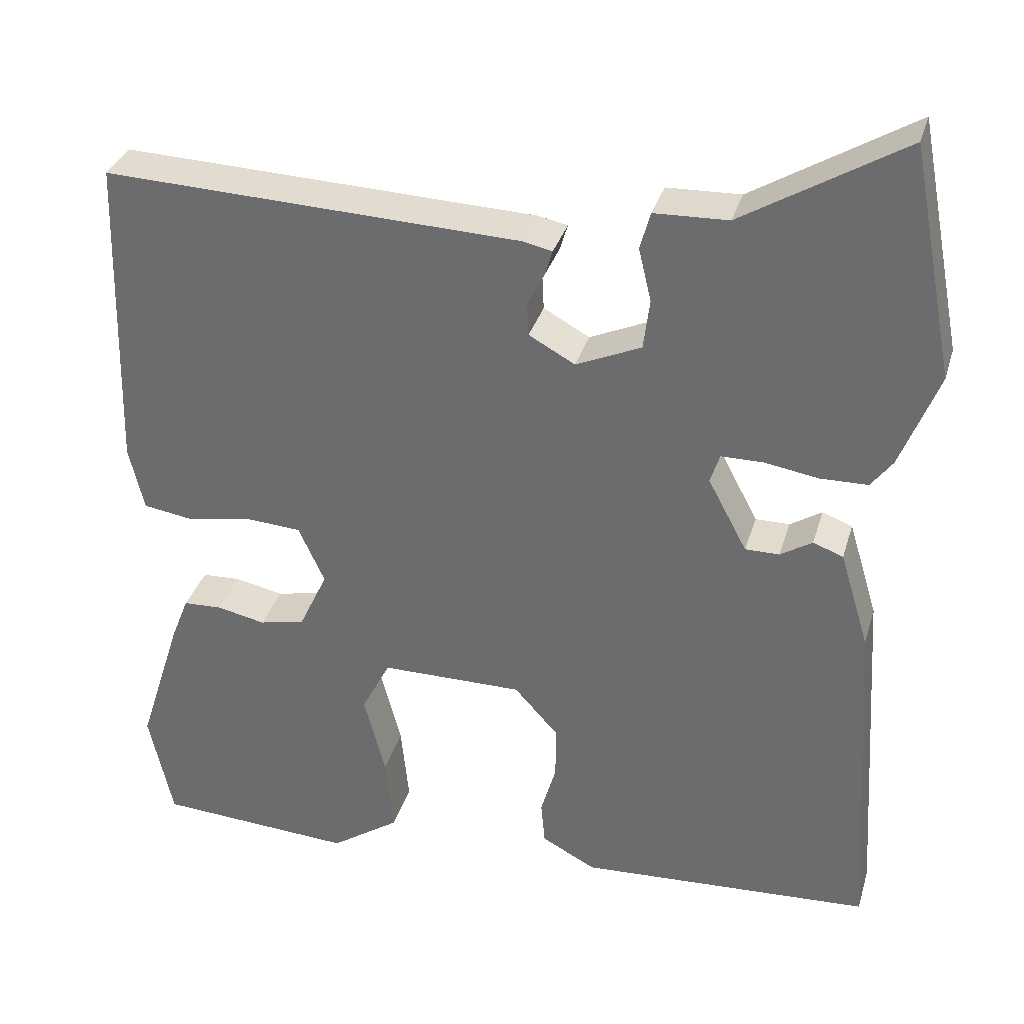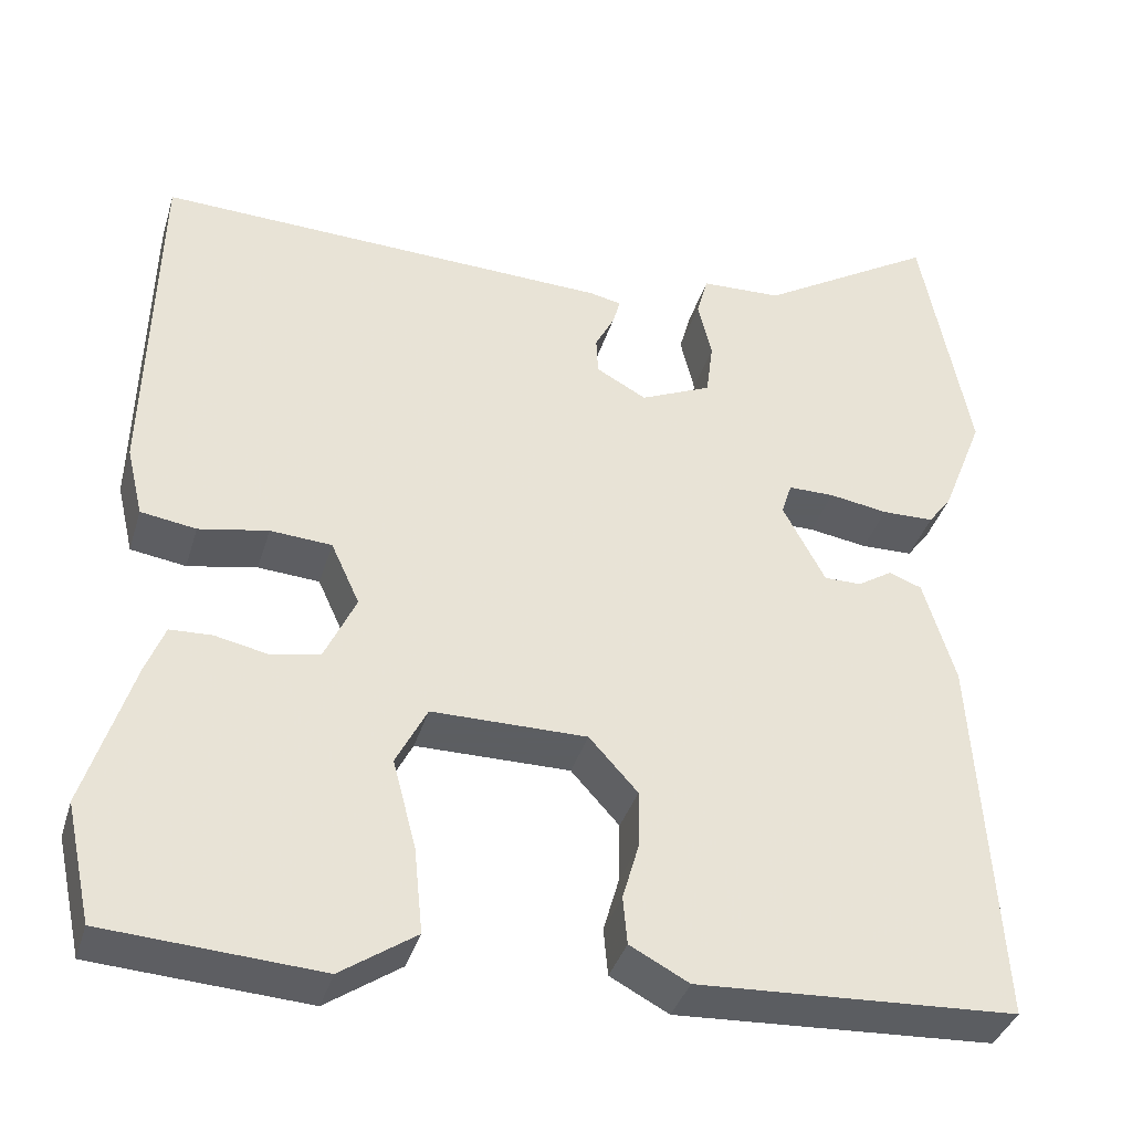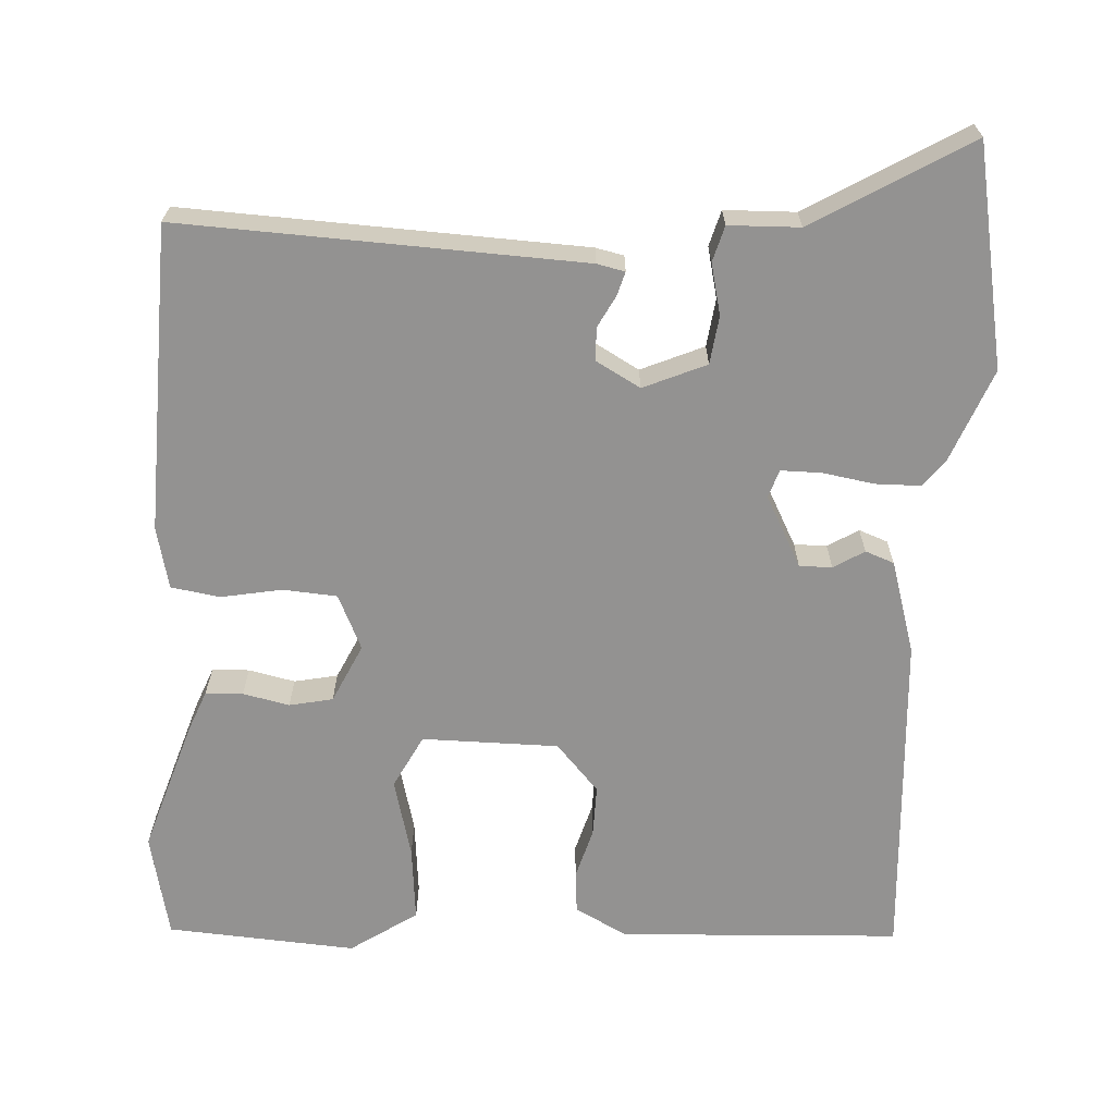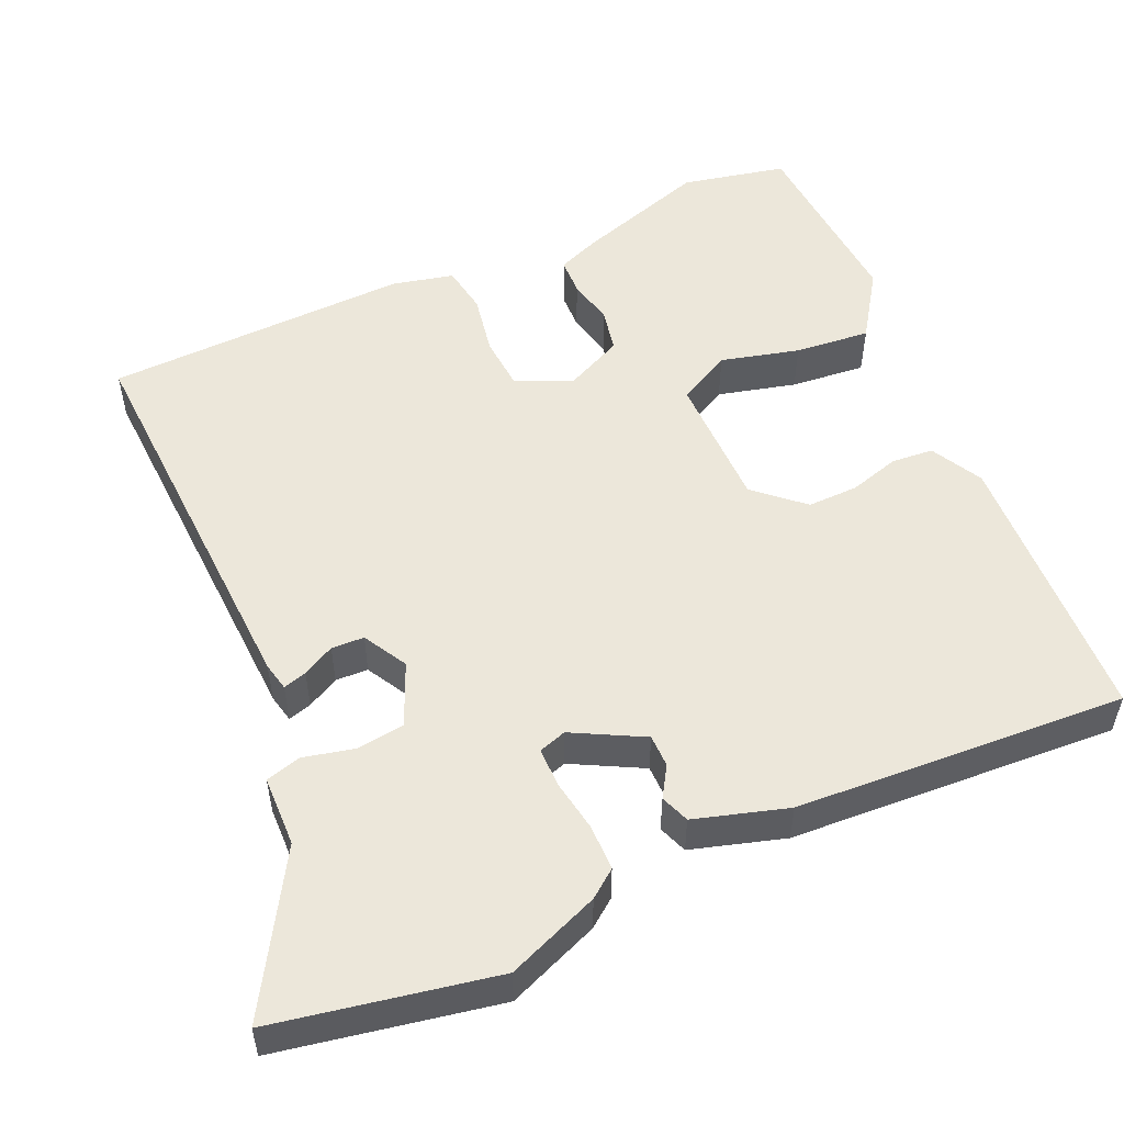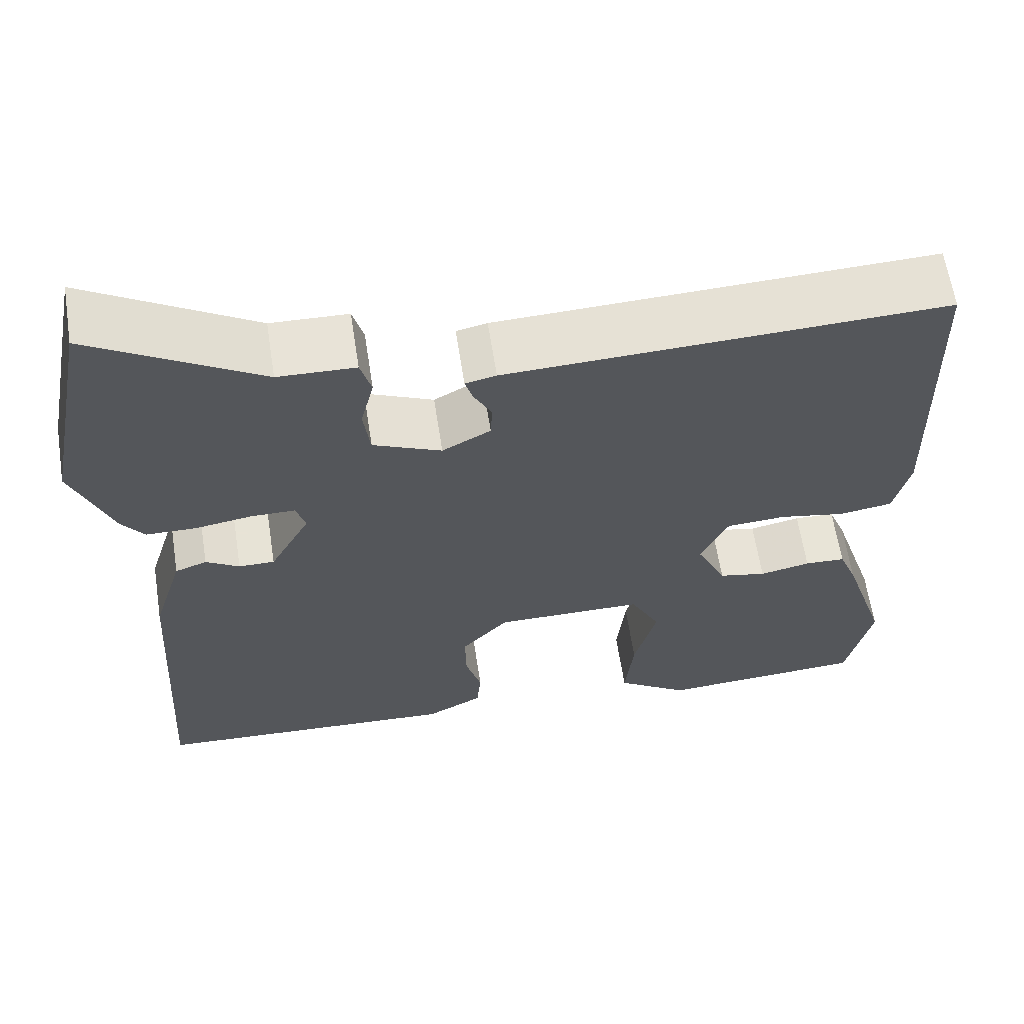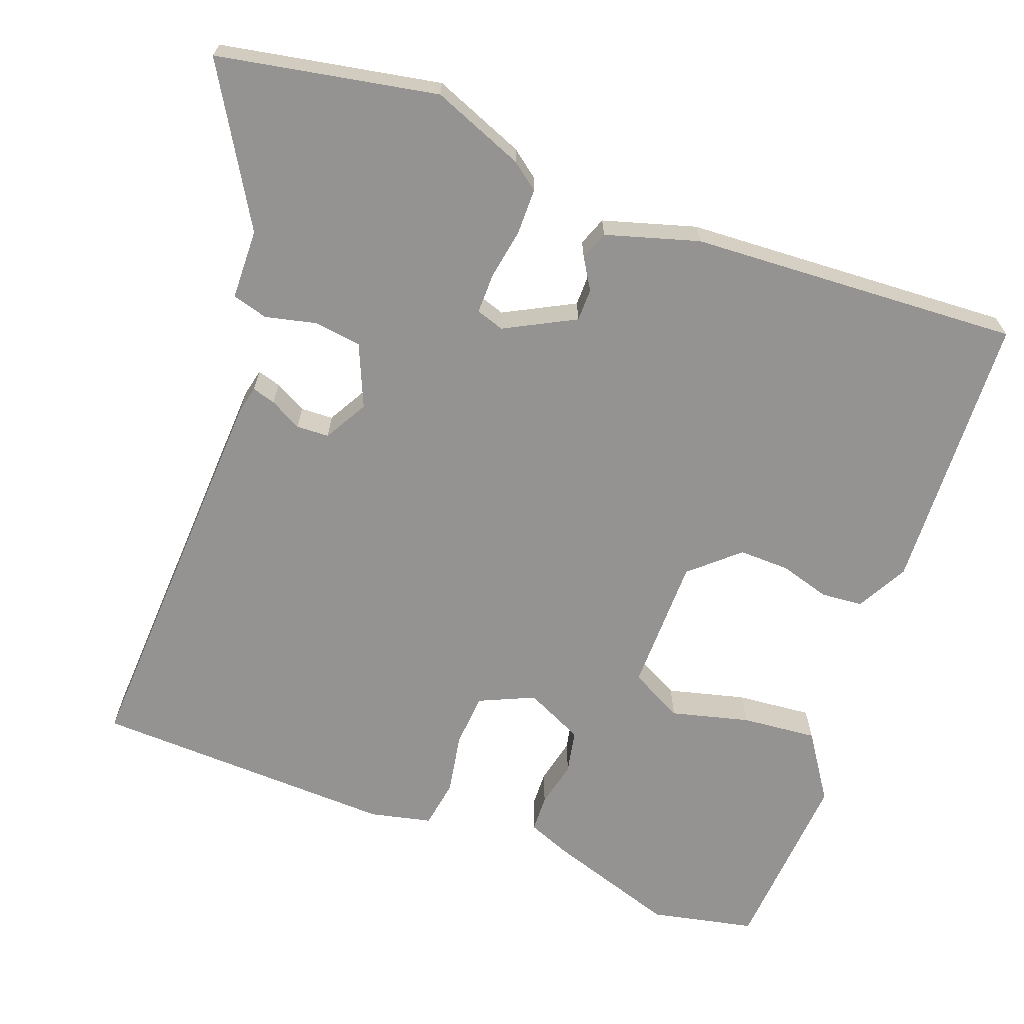
<metadata>
{"format":"obj","ext":"obj","renderer":"f3d","projection":"perspective","resolution":1024,"background":"white","views":[{"elev":33.3,"azim":15.7,"up":"+Z"},{"elev":-37.4,"azim":-16.1,"up":"+Z"},{"elev":-66.5,"azim":-3.4,"up":"+Y"},{"elev":52.8,"azim":65.7,"up":"+Y"},{"elev":62.6,"azim":171.2,"up":"+Z"},{"elev":-66.8,"azim":69.2,"up":"+Y"}]}
</metadata>
<code>
v 0.495 0.07 -0.472
v 0.126 0.07 -0.491
v 0.058 0.07 -0.455
v 0.053 0.07 -0.4
v 0.072 0.07 -0.334
v 0.073 0.07 -0.267
v 0.017 0.07 -0.205
v -0.162 0.07 -0.205
v -0.198 0.07 -0.275
v -0.171 0.07 -0.378
v -0.161 0.07 -0.477
v -0.248 0.07 -0.536
v -0.496 0.07 -0.52
v -0.526 0.07 -0.383
v -0.471 0.07 -0.21
v -0.449 0.07 -0.154
v -0.4 0.07 -0.152
v -0.339 0.07 -0.165
v -0.282 0.07 -0.153
v -0.246 0.07 -0.076
v -0.279 0.07 -0.004
v -0.35 0.07 0.001
v -0.43 0.07 -0.014
v -0.494 0.07 -0.004
v -0.513 0.07 0.077
v -0.502 0.07 0.479
v 0.024 0.07 0.458
v 0.061 0.07 0.45
v 0.052 0.07 0.419
v 0.03 0.07 0.377
v 0.032 0.07 0.334
v 0.09 0.07 0.302
v 0.172 0.07 0.338
v 0.18 0.07 0.401
v 0.164 0.07 0.468
v 0.177 0.07 0.515
v 0.27 0.07 0.518
v 0.473 0.07 0.64
v 0.529 0.07 0.351
v 0.481 0.07 0.229
v 0.454 0.07 0.193
v 0.394 0.07 0.192
v 0.326 0.07 0.203
v 0.273 0.07 0.203
v 0.261 0.07 0.166
v 0.31 0.07 0.074
v 0.353 0.07 0.074
v 0.393 0.07 0.099
v 0.431 0.07 0.085
v 0.468 0.07 -0.037
v 0.495 0 -0.472
v 0.126 0 -0.491
v 0.058 0 -0.455
v 0.053 0 -0.4
v 0.072 0 -0.334
v 0.073 0 -0.267
v 0.017 0 -0.205
v -0.162 0 -0.205
v -0.198 0 -0.275
v -0.171 0 -0.378
v -0.161 0 -0.477
v -0.248 0 -0.536
v -0.496 0 -0.52
v -0.526 0 -0.383
v -0.471 0 -0.21
v -0.449 0 -0.154
v -0.4 0 -0.152
v -0.339 0 -0.165
v -0.282 0 -0.153
v -0.246 0 -0.076
v -0.279 0 -0.004
v -0.35 0 0.001
v -0.43 0 -0.014
v -0.494 0 -0.004
v -0.513 0 0.077
v -0.502 0 0.479
v 0.024 0 0.458
v 0.061 0 0.45
v 0.052 0 0.419
v 0.03 0 0.377
v 0.032 0 0.334
v 0.09 0 0.302
v 0.172 0 0.338
v 0.18 0 0.401
v 0.164 0 0.468
v 0.177 0 0.515
v 0.27 0 0.518
v 0.473 0 0.64
v 0.529 0 0.351
v 0.481 0 0.229
v 0.454 0 0.193
v 0.394 0 0.192
v 0.326 0 0.203
v 0.273 0 0.203
v 0.261 0 0.166
v 0.31 0 0.074
v 0.353 0 0.074
v 0.393 0 0.099
v 0.431 0 0.085
v 0.468 0 -0.037
f 3 4 5
f 2 3 5
f 1 2 5
f 50 1 5
f 49 50 5
f 48 49 5
f 47 48 5
f 46 47 5 6
f 45 46 6 7
f 44 45 7 8
f 41 42 43
f 40 41 43
f 39 40 43
f 38 39 43
f 37 38 43
f 37 43 44
f 36 37 44
f 35 36 44
f 34 35 44
f 33 34 44
f 32 33 44 8
f 28 29 30
f 27 28 30
f 26 27 30
f 25 26 30
f 24 25 30
f 23 24 30
f 22 23 30
f 21 22 30 31
f 31 32 8
f 21 31 8
f 20 21 8
f 16 17 18
f 15 16 18
f 14 15 18
f 13 14 18
f 12 13 18
f 11 12 18
f 10 11 18
f 9 10 18
f 9 18 19
f 8 9 19 20
f 55 54 53
f 55 53 52
f 55 52 51
f 55 51 100
f 55 100 99
f 55 99 98
f 55 98 97
f 56 55 97 96
f 57 56 96 95
f 58 57 95 94
f 93 92 91
f 93 91 90
f 93 90 89
f 93 89 88
f 93 88 87
f 94 93 87
f 94 87 86
f 94 86 85
f 94 85 84
f 94 84 83
f 58 94 83 82
f 80 79 78
f 80 78 77
f 80 77 76
f 80 76 75
f 80 75 74
f 80 74 73
f 80 73 72
f 81 80 72 71
f 58 82 81
f 58 81 71
f 58 71 70
f 68 67 66
f 68 66 65
f 68 65 64
f 68 64 63
f 68 63 62
f 68 62 61
f 68 61 60
f 68 60 59
f 69 68 59
f 70 69 59 58
f 1 51 52 2
f 2 52 53 3
f 3 53 54 4
f 4 54 55 5
f 5 55 56 6
f 6 56 57 7
f 7 57 58 8
f 8 58 59 9
f 9 59 60 10
f 10 60 61 11
f 11 61 62 12
f 12 62 63 13
f 13 63 64 14
f 14 64 65 15
f 15 65 66 16
f 16 66 67 17
f 17 67 68 18
f 18 68 69 19
f 19 69 70 20
f 20 70 71 21
f 21 71 72 22
f 22 72 73 23
f 23 73 74 24
f 24 74 75 25
f 25 75 76 26
f 26 76 77 27
f 27 77 78 28
f 28 78 79 29
f 29 79 80 30
f 30 80 81 31
f 31 81 82 32
f 32 82 83 33
f 33 83 84 34
f 34 84 85 35
f 35 85 86 36
f 36 86 87 37
f 37 87 88 38
f 38 88 89 39
f 39 89 90 40
f 40 90 91 41
f 41 91 92 42
f 42 92 93 43
f 43 93 94 44
f 44 94 95 45
f 45 95 96 46
f 46 96 97 47
f 47 97 98 48
f 48 98 99 49
f 49 99 100 50
f 50 100 51 1

</code>
